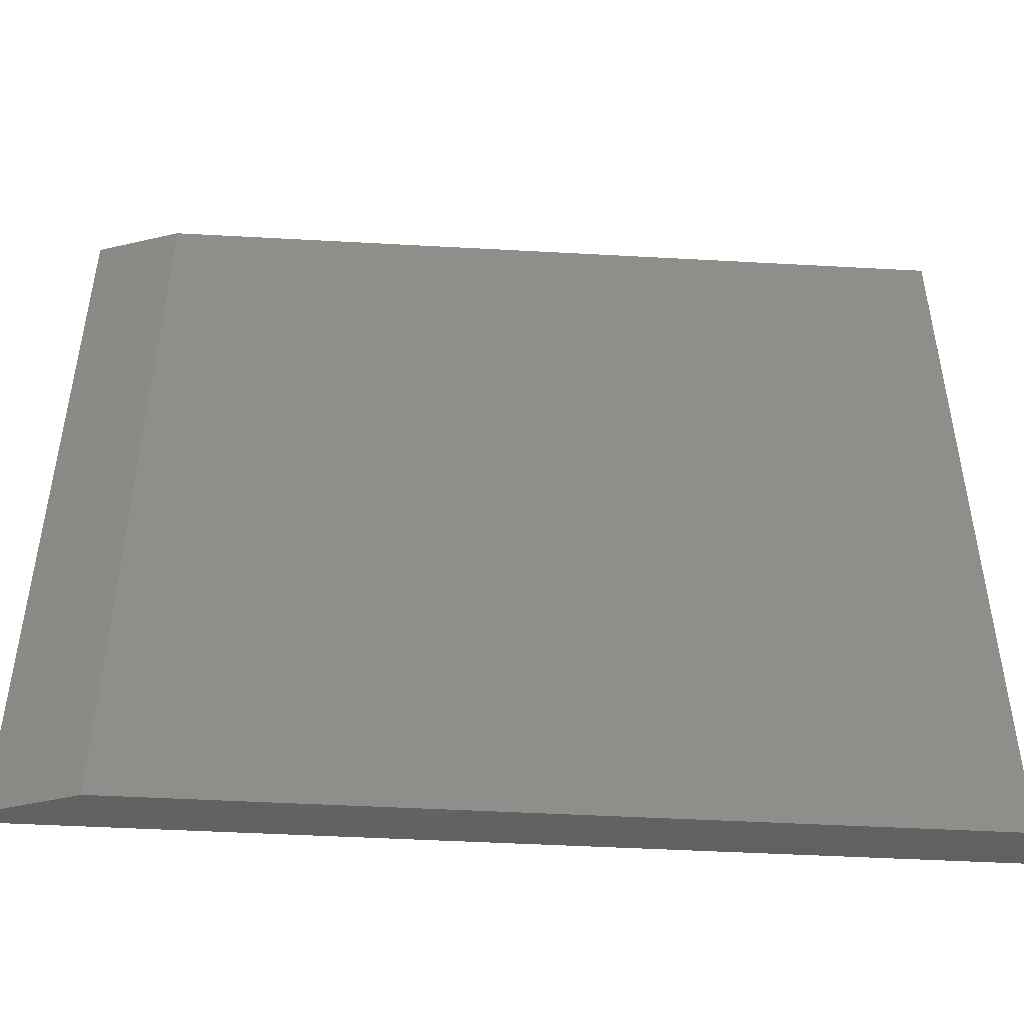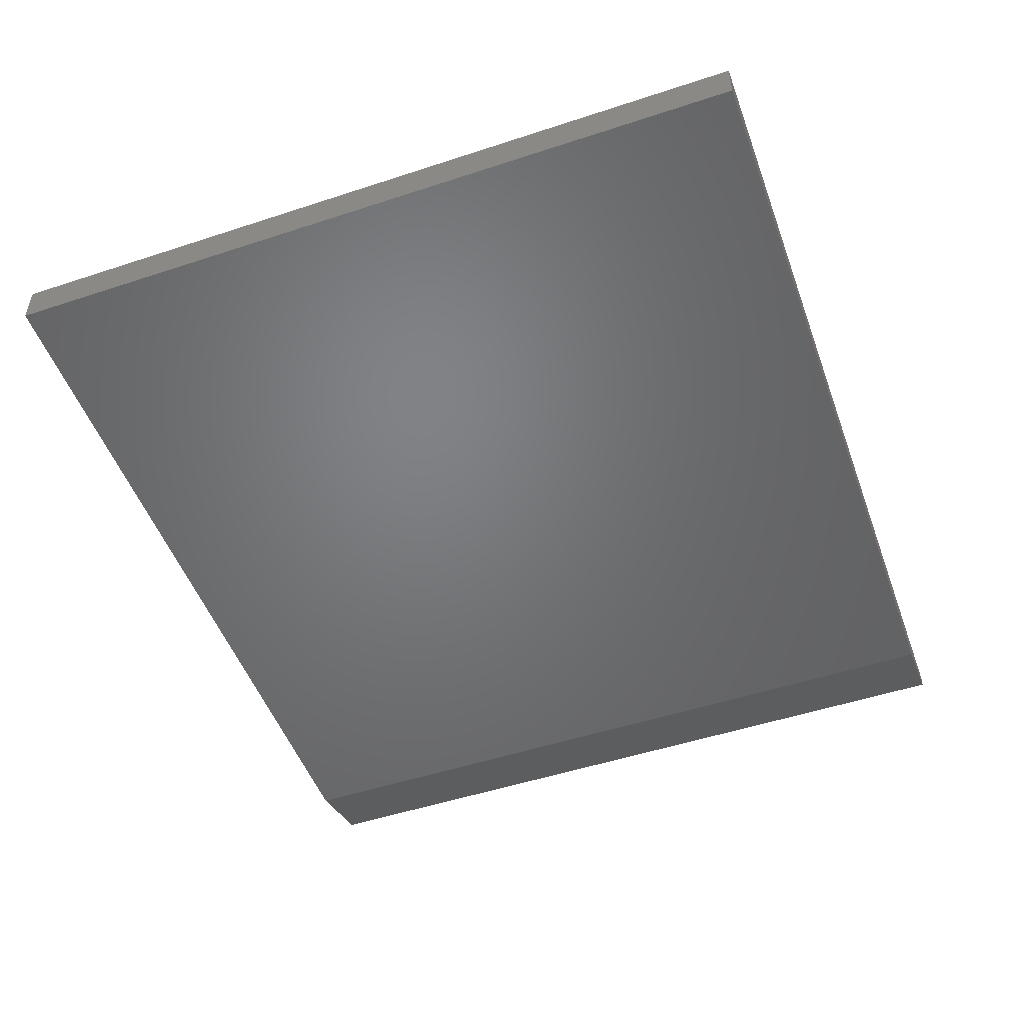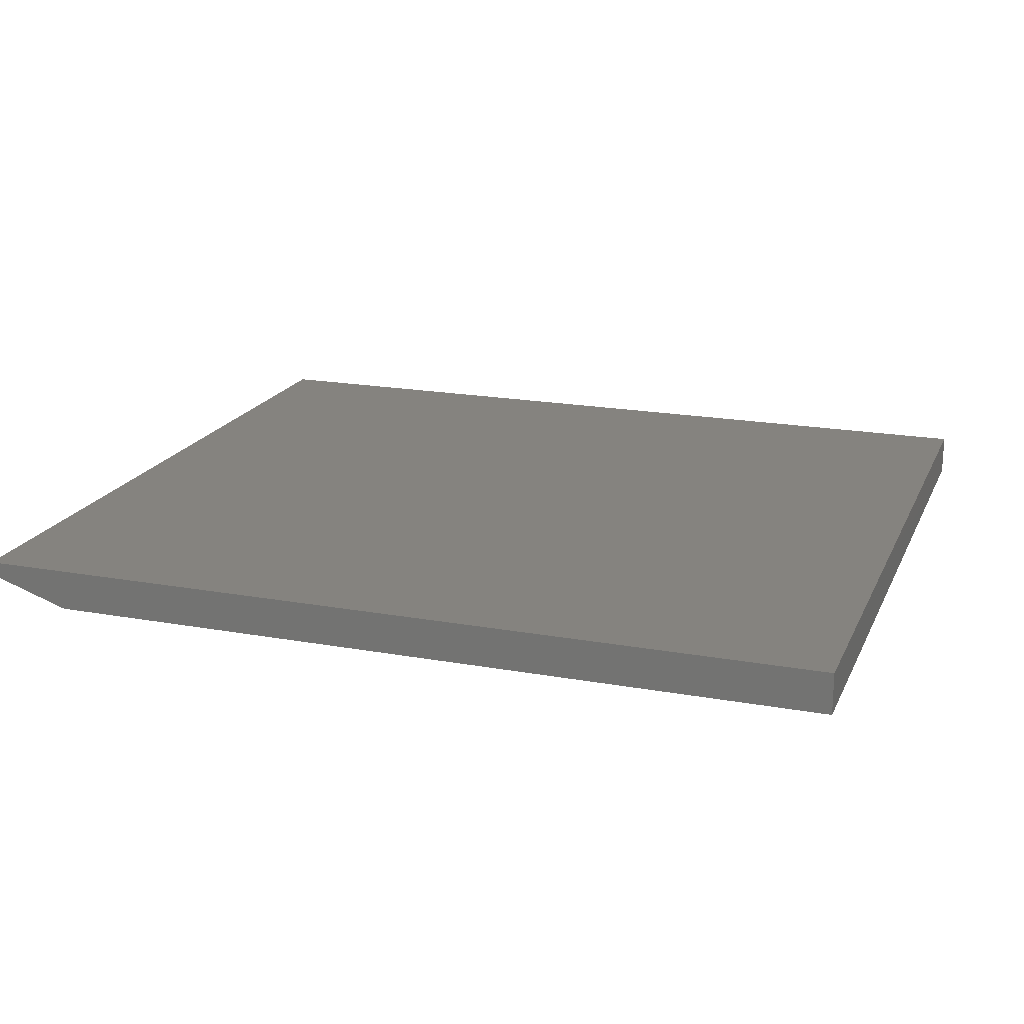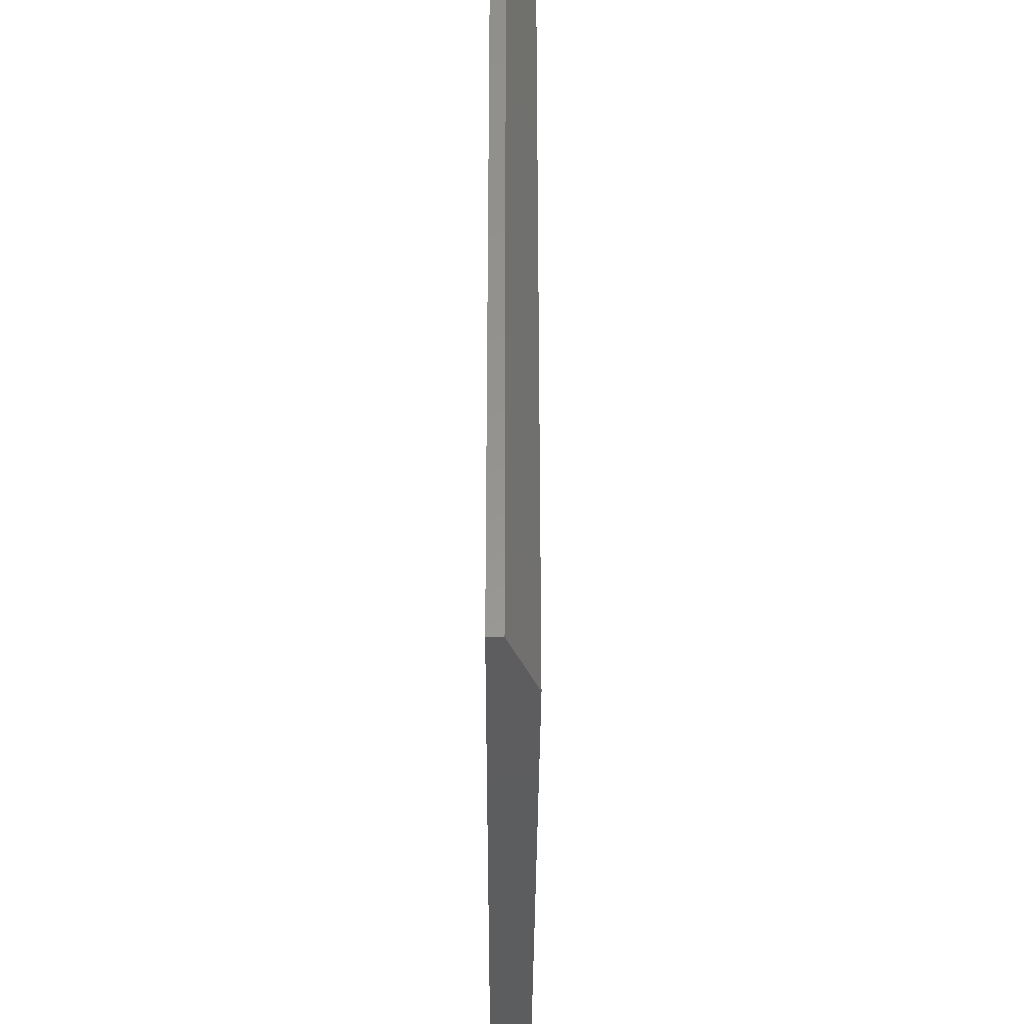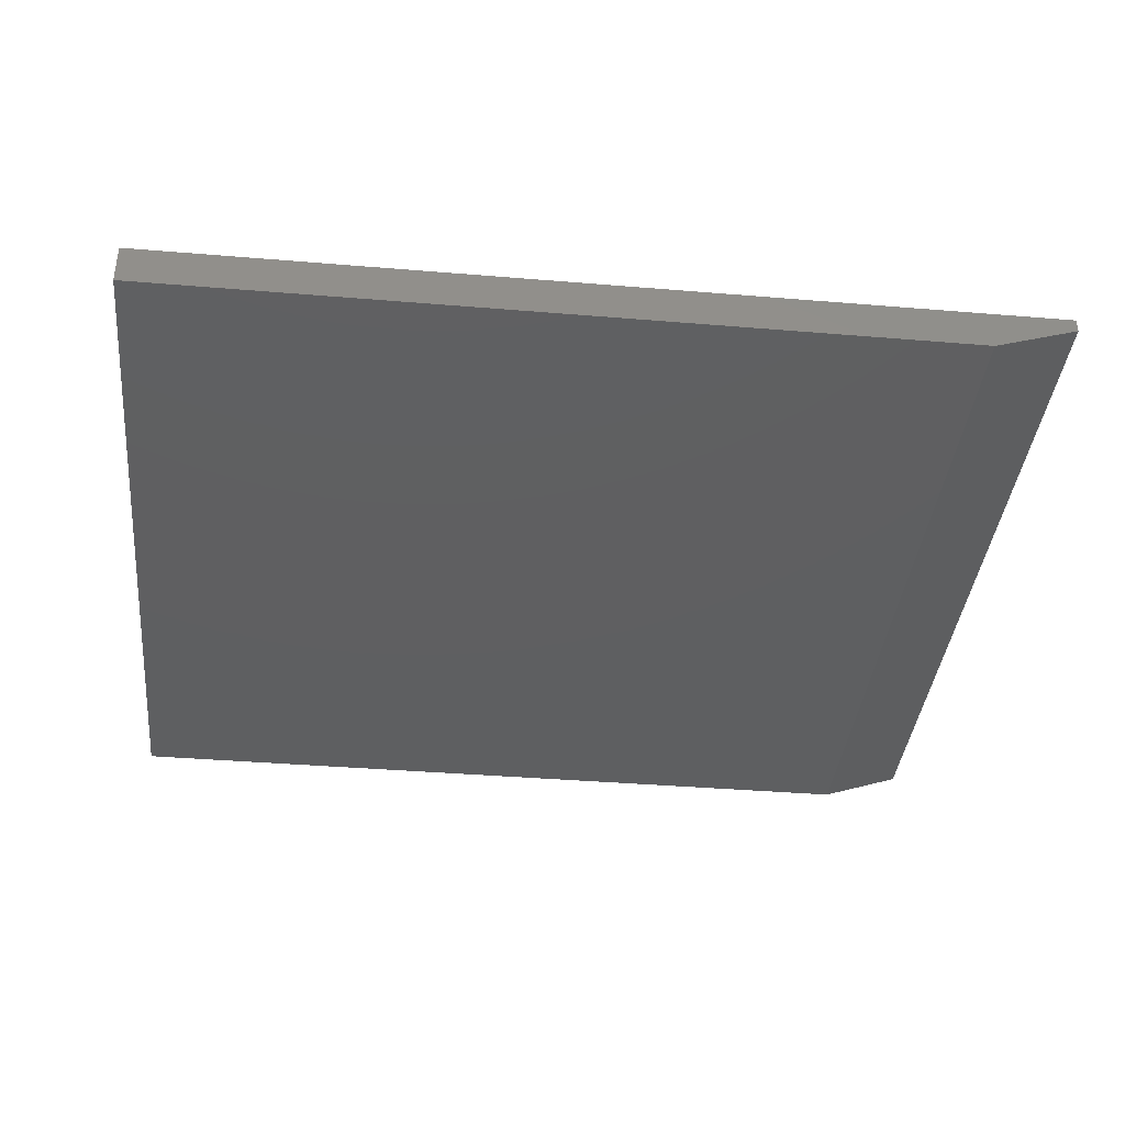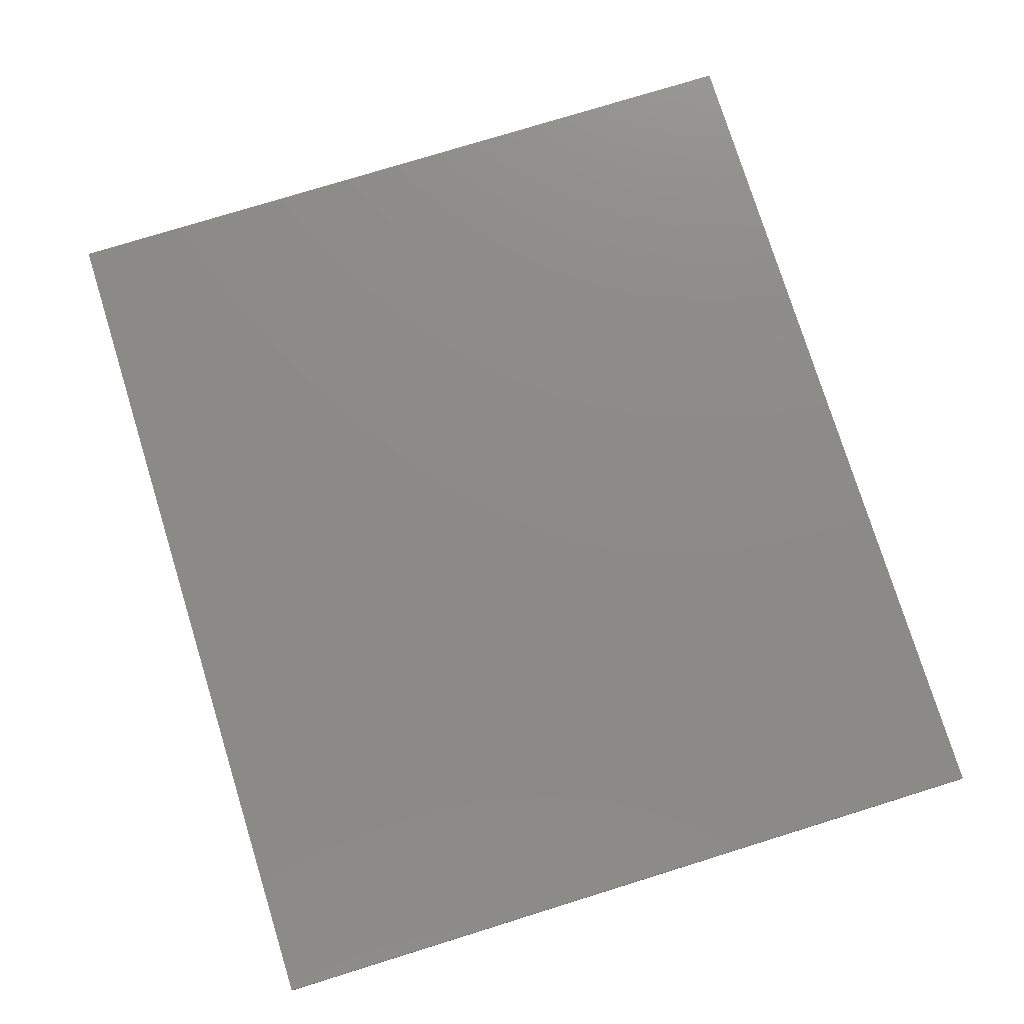
<metadata>
{"format":"stl","ext":"stl","renderer":"f3d","projection":"perspective","resolution":1024,"background":"white","views":[{"elev":-46.5,"azim":176.4,"up":"+Y"},{"elev":-50.5,"azim":-70.2,"up":"+Z"},{"elev":19.0,"azim":-161.0,"up":"+Z"},{"elev":-32.4,"azim":89.8,"up":"+Y"},{"elev":-38.4,"azim":-6.0,"up":"+Z"},{"elev":76.7,"azim":72.8,"up":"+Z"}]}
</metadata>
<code>
# stl→obj: 10 verts, 16 faces
v -0.75 -0.6562 0
v -0.75 0.6543 0
v 0.6094 -0.6562 0
v 0.6094 0.6543 0
v -0.75 0.6543 0.07031
v 0.75 0.6543 0.07031
v 0.75 0.6543 0.04688
v 0.75 -0.6562 0.07031
v 0.75 -0.6562 0.04688
v -0.75 -0.6562 0.07031
f 1 2 3
f 3 2 4
f 2 5 4
f 4 5 6
f 4 6 7
f 8 9 6
f 6 9 7
f 10 1 8
f 8 1 3
f 8 3 9
f 9 3 7
f 7 3 4
f 10 8 5
f 5 8 6
f 5 2 10
f 10 2 1

</code>
